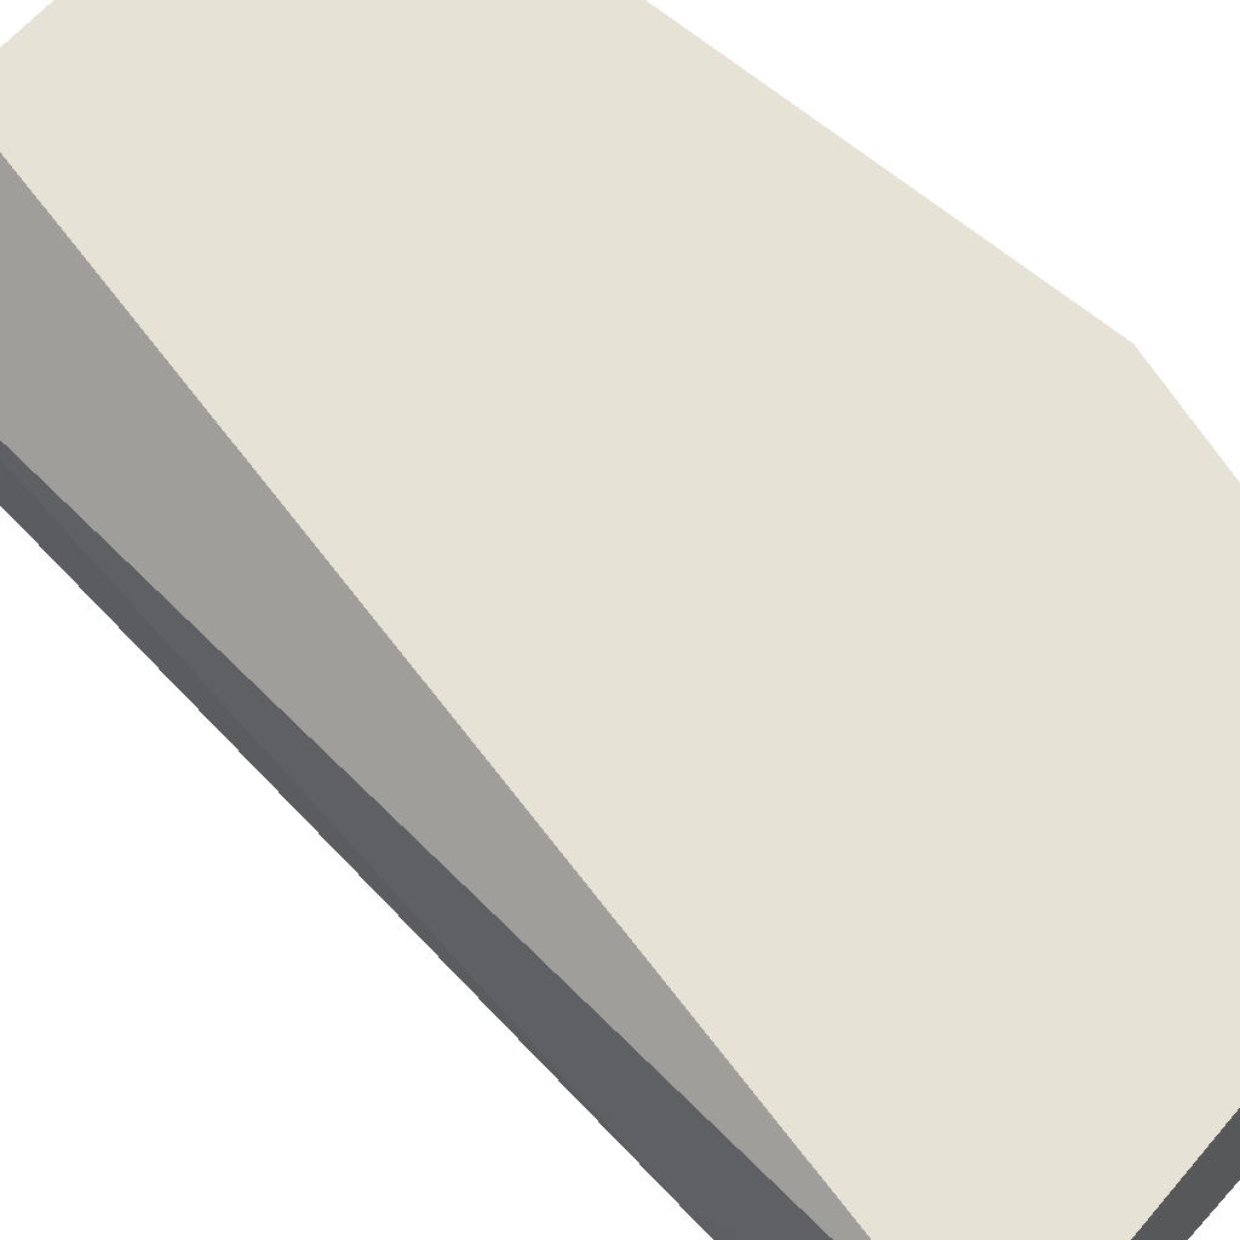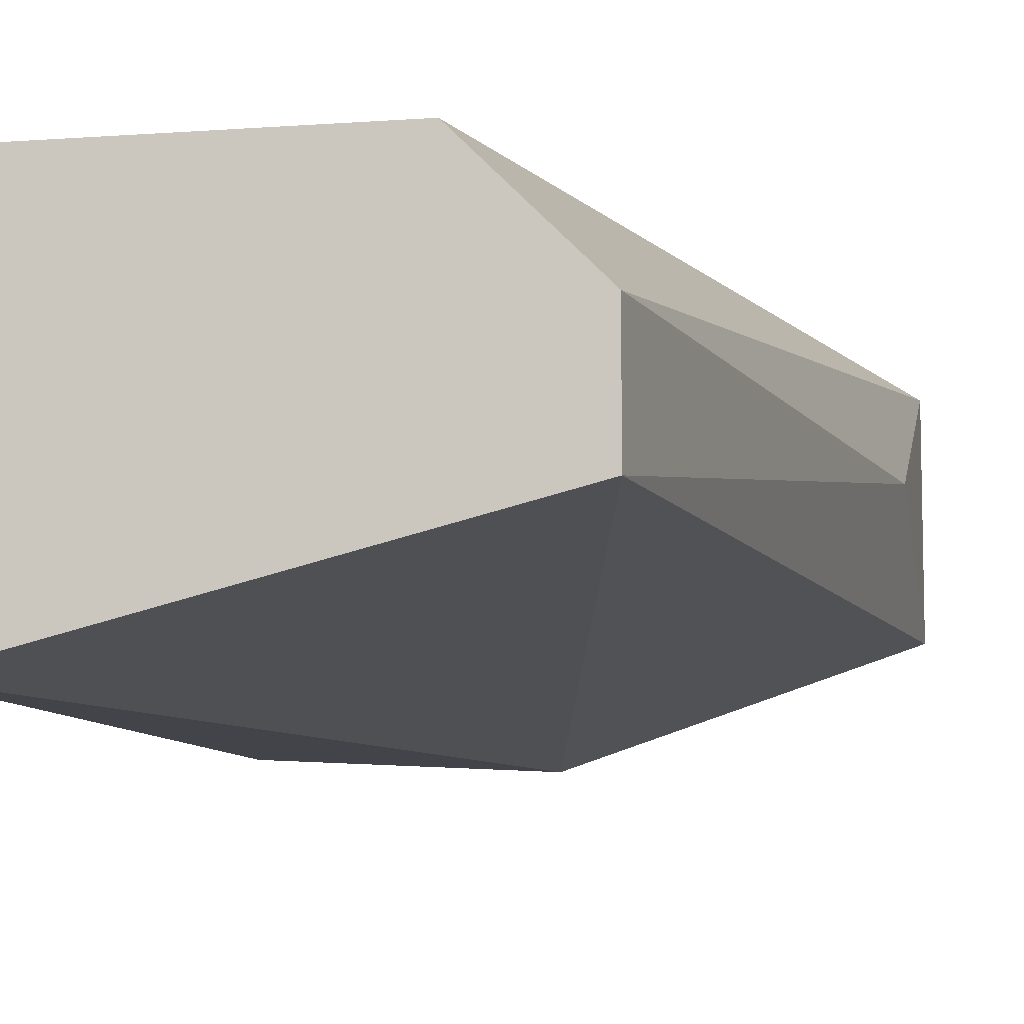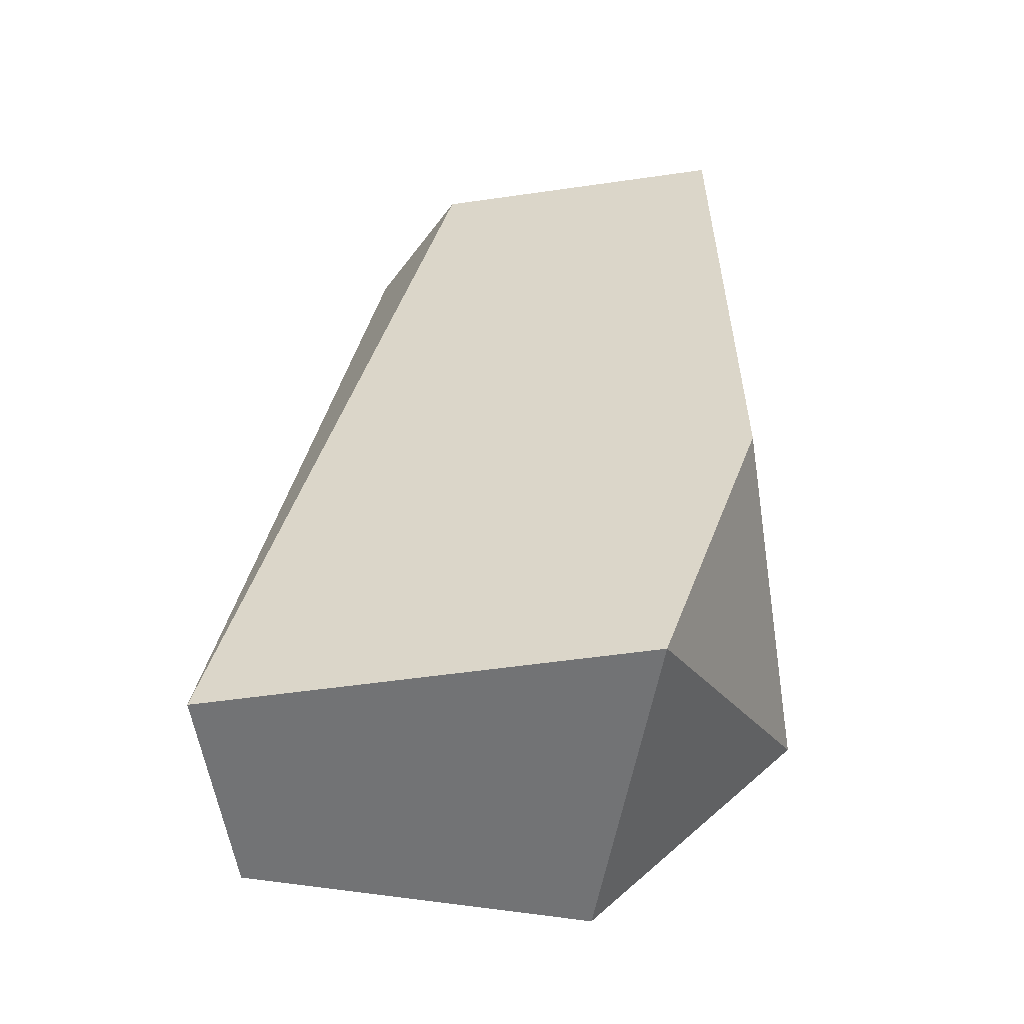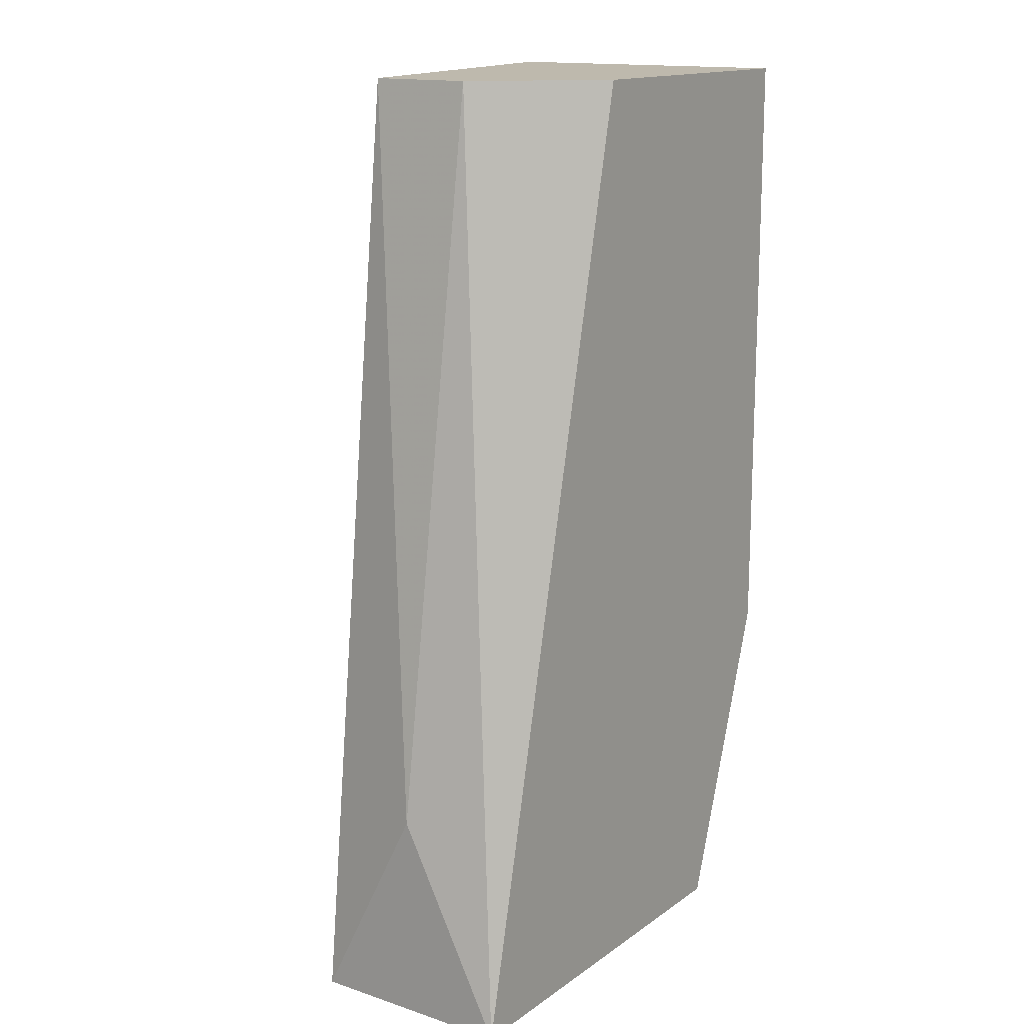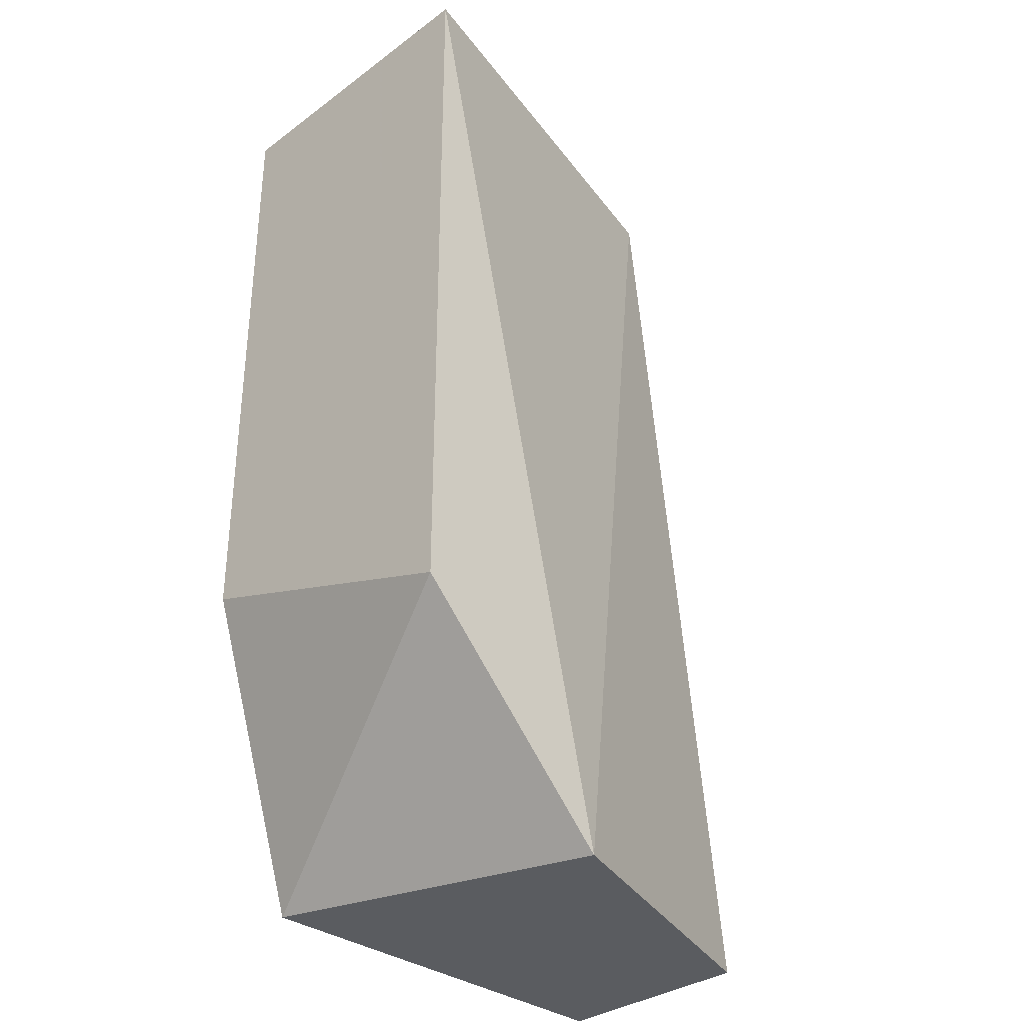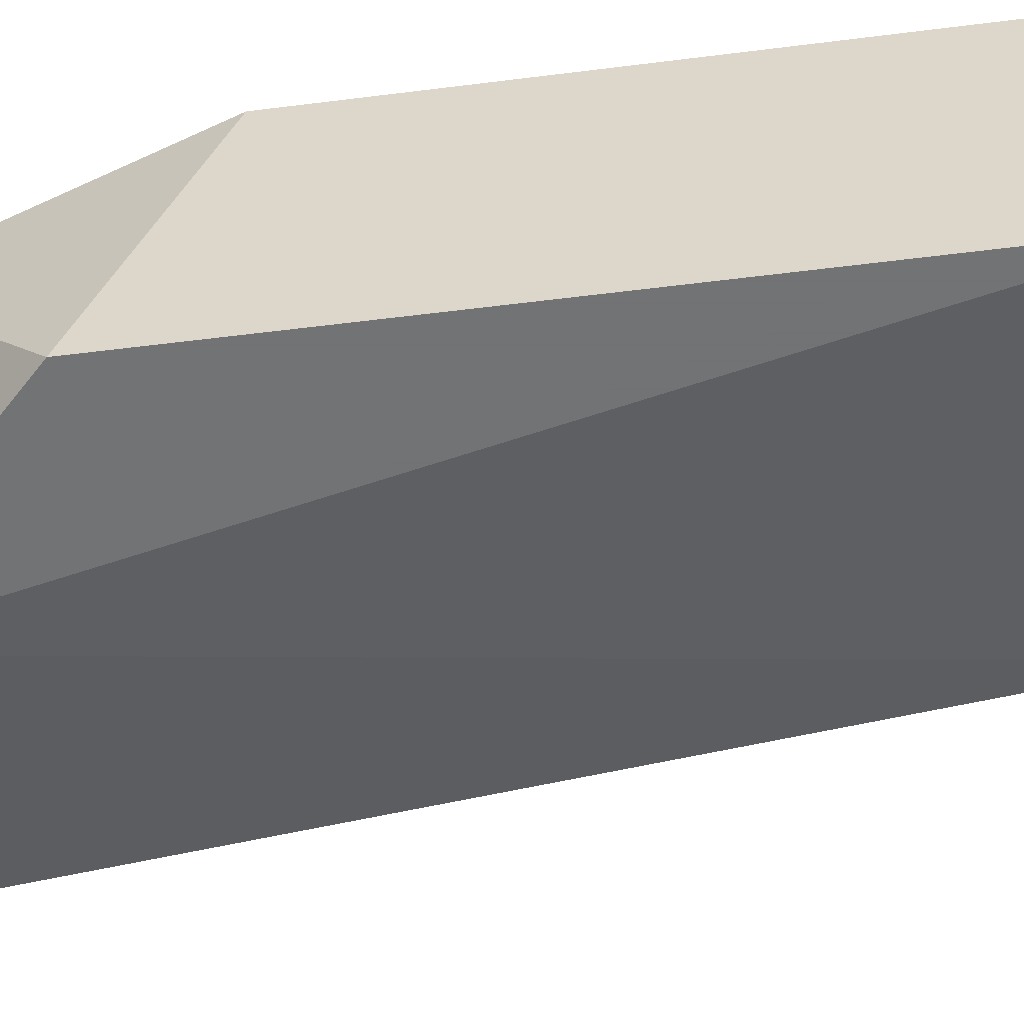
<metadata>
{"format":"obj","ext":"obj","renderer":"f3d","projection":"perspective","resolution":1024,"background":"white","views":[{"elev":63.6,"azim":130.7,"up":"+Y"},{"elev":-8.4,"azim":11.4,"up":"+Y"},{"elev":-55.9,"azim":-171.5,"up":"+Z"},{"elev":15.1,"azim":124.9,"up":"+Z"},{"elev":-33.6,"azim":-45.1,"up":"+Z"},{"elev":-55.7,"azim":-82.5,"up":"+Y"}]}
</metadata>
<code>
v -0.3287 0.2713 -0.05682
v -0.2774 0.2918 -0.05682
v -0.2876 0.2918 0.01507
v -0.3287 0.3021 -0.04655
v -0.3287 0.2713 0.01507
v -0.2774 0.2816 -0.07737
v -0.3287 0.3021 0.01507
v -0.2774 0.3021 -0.07737
v -0.3184 0.3021 -0.07737
v -0.2876 0.2816 0.01507
v -0.3082 0.2713 -0.07737
v -0.2979 0.3021 0.01507
f 8 7 12
f 4 1 5
f 4 5 7
f 5 3 7
f 3 2 8
f 2 6 8
f 4 7 8
f 1 4 9
f 4 8 9
f 8 6 9
f 2 3 10
f 3 5 10
f 6 2 10
f 6 10 11
f 5 1 11
f 1 9 11
f 9 6 11
f 10 5 11
f 7 3 12
f 3 8 12

</code>
